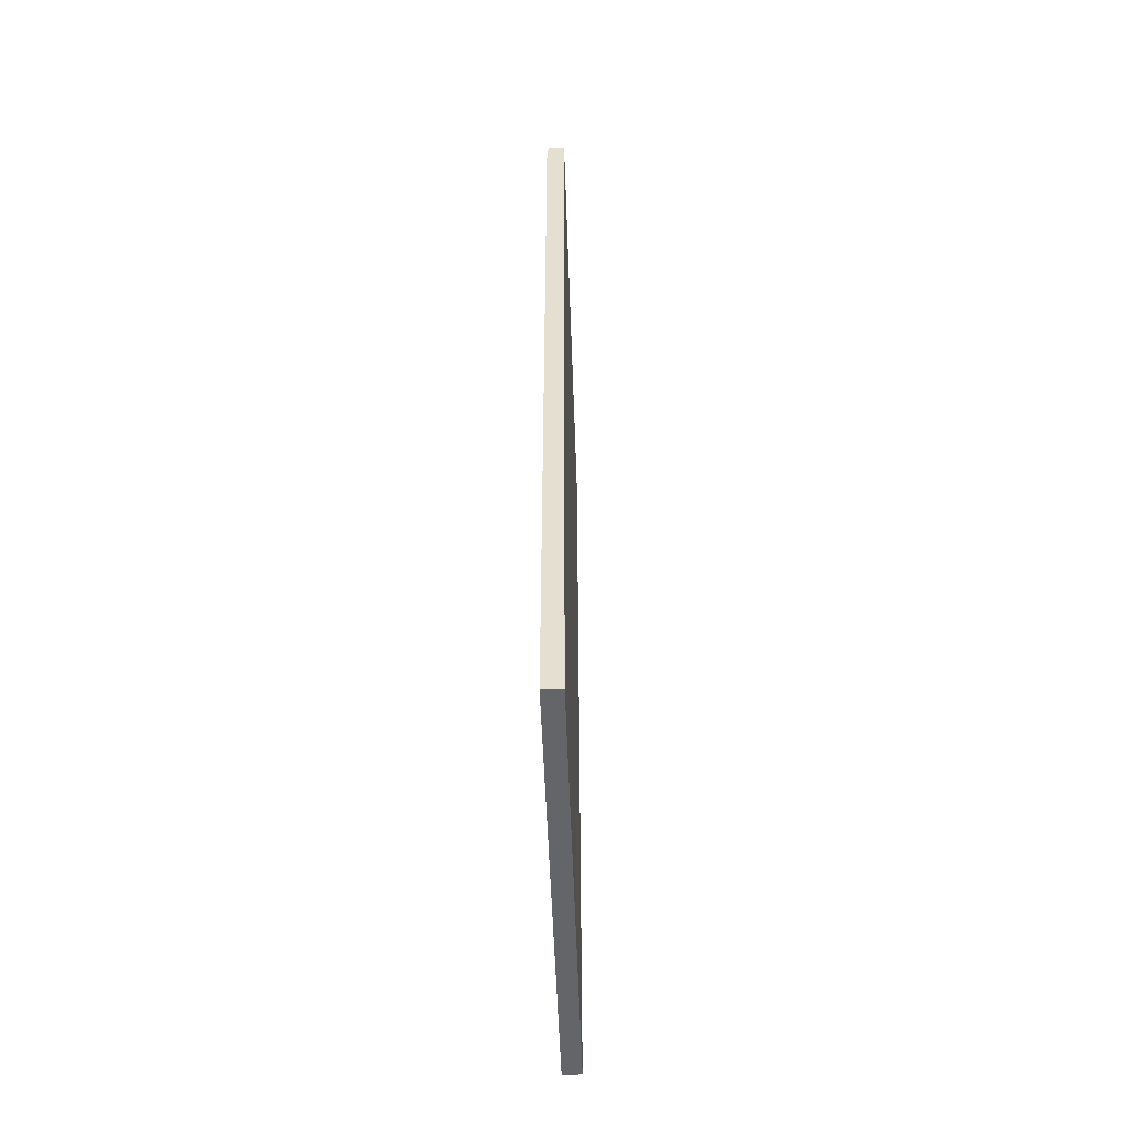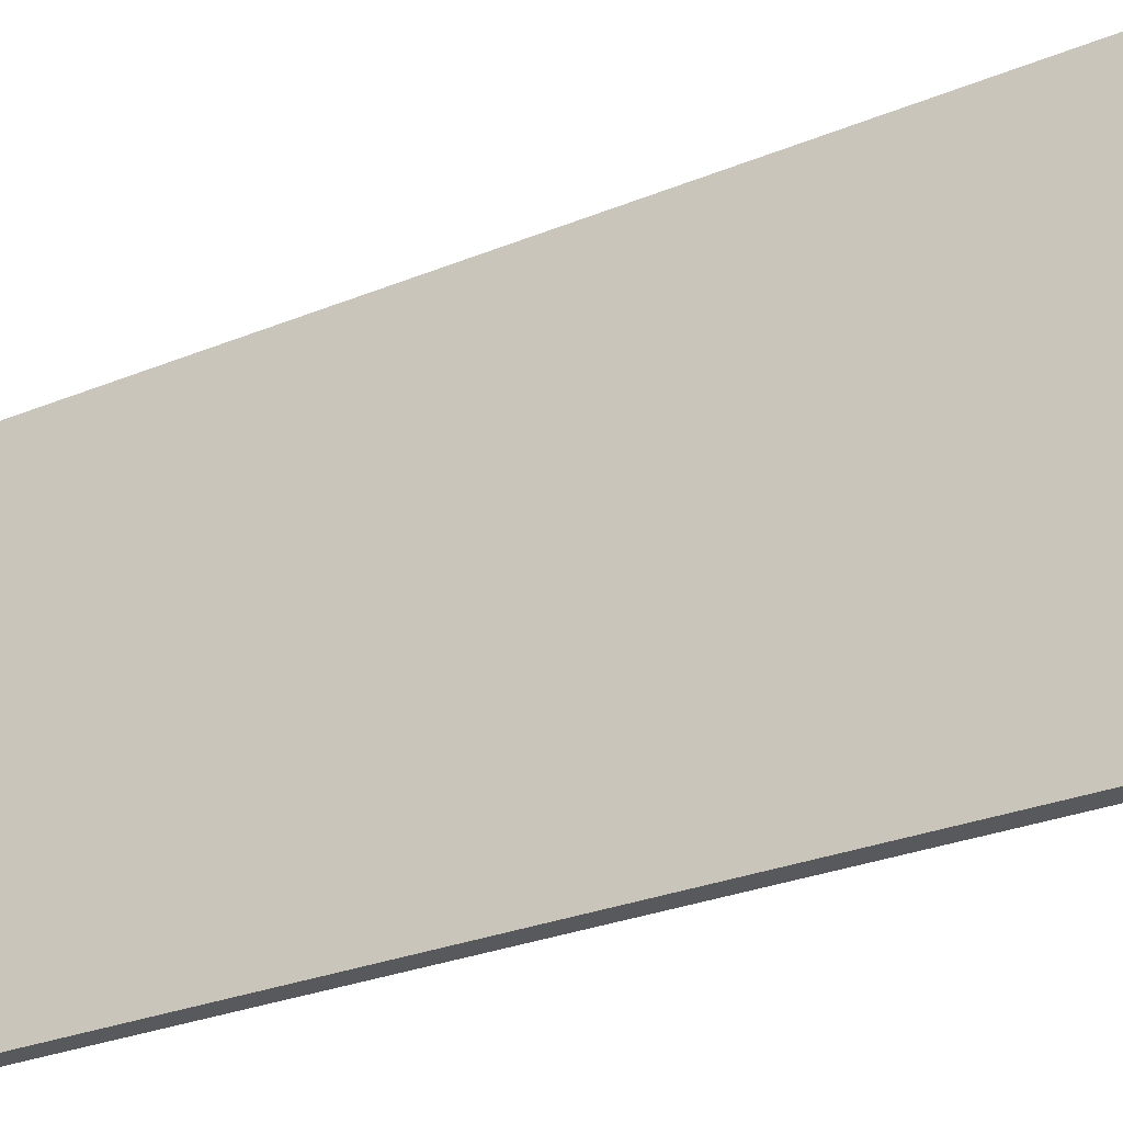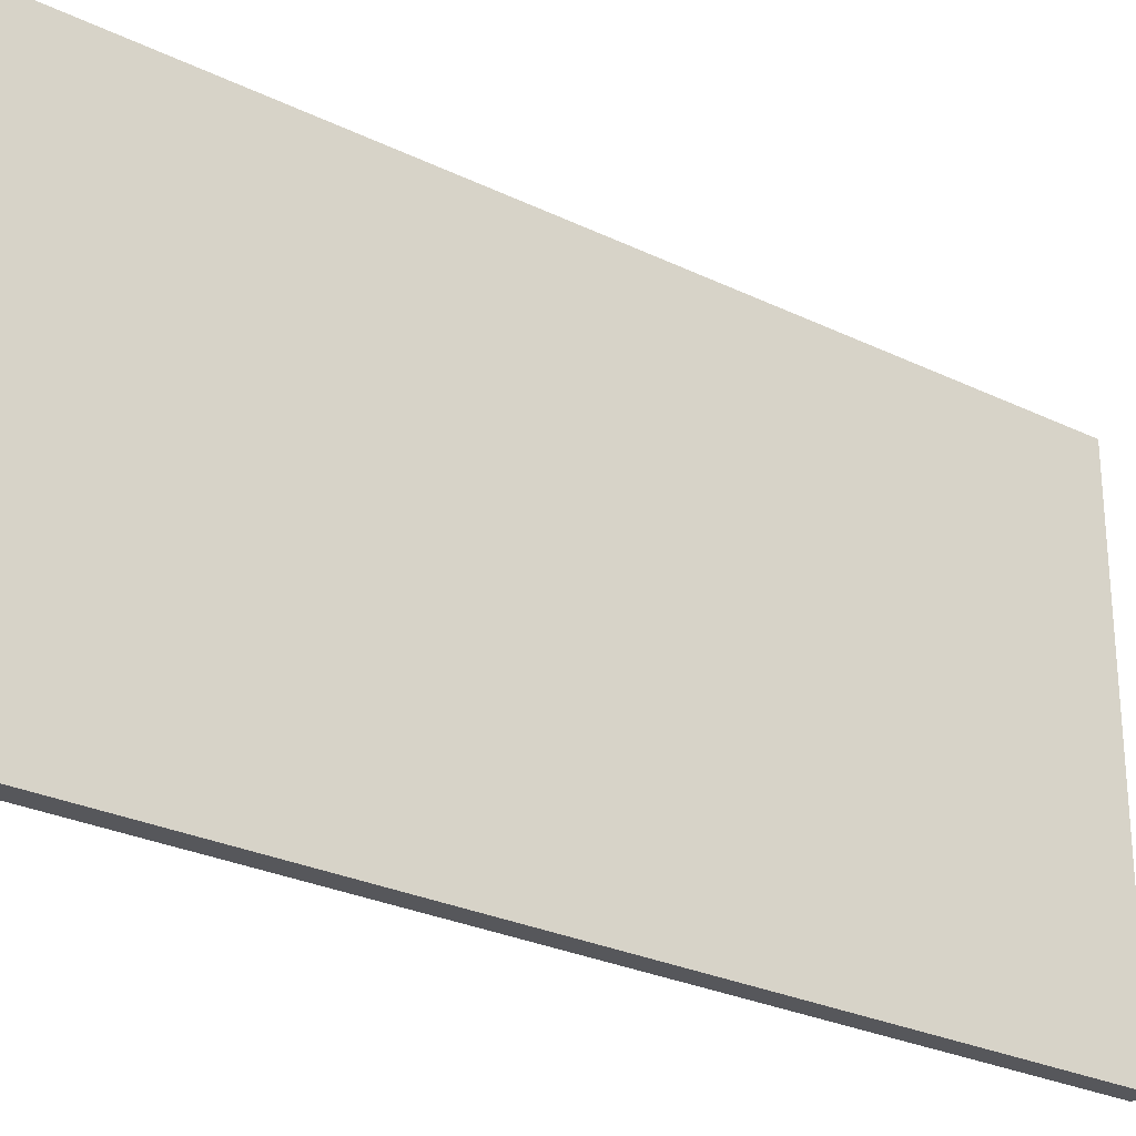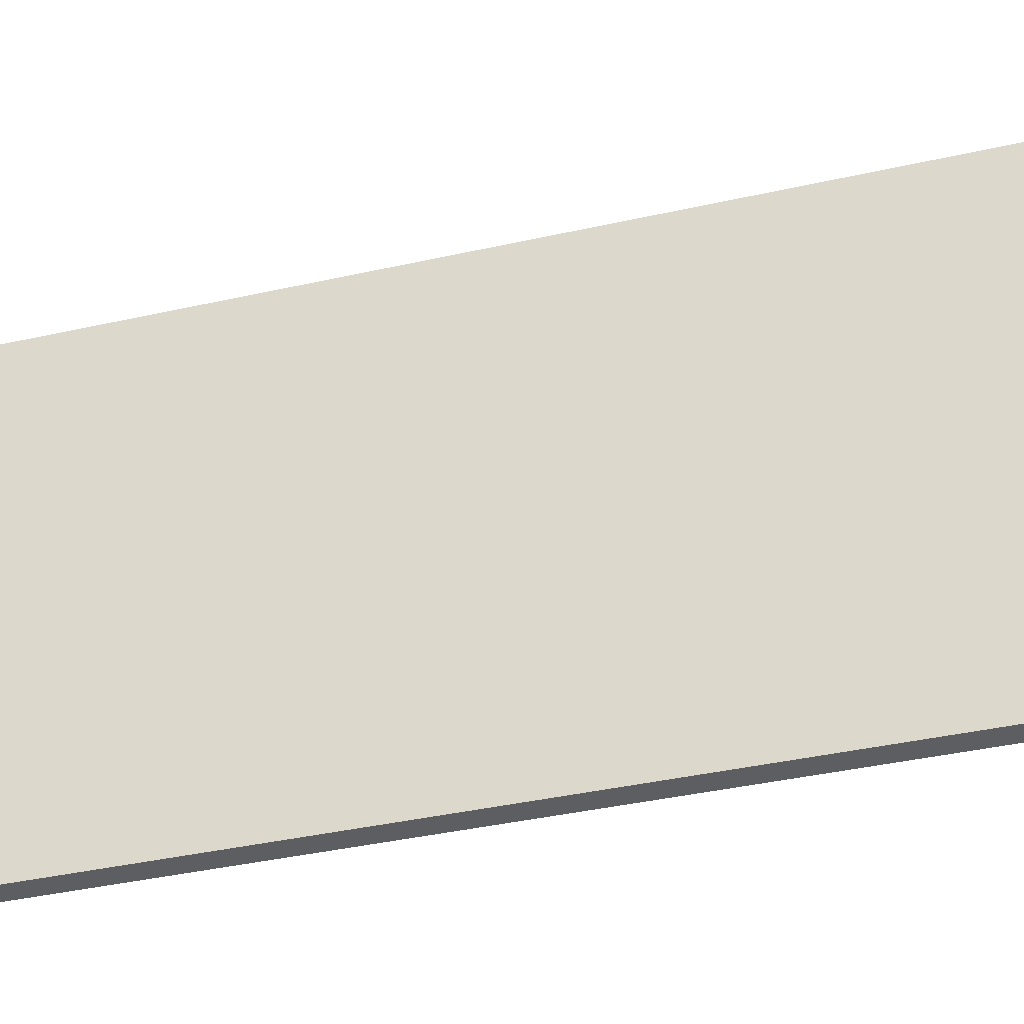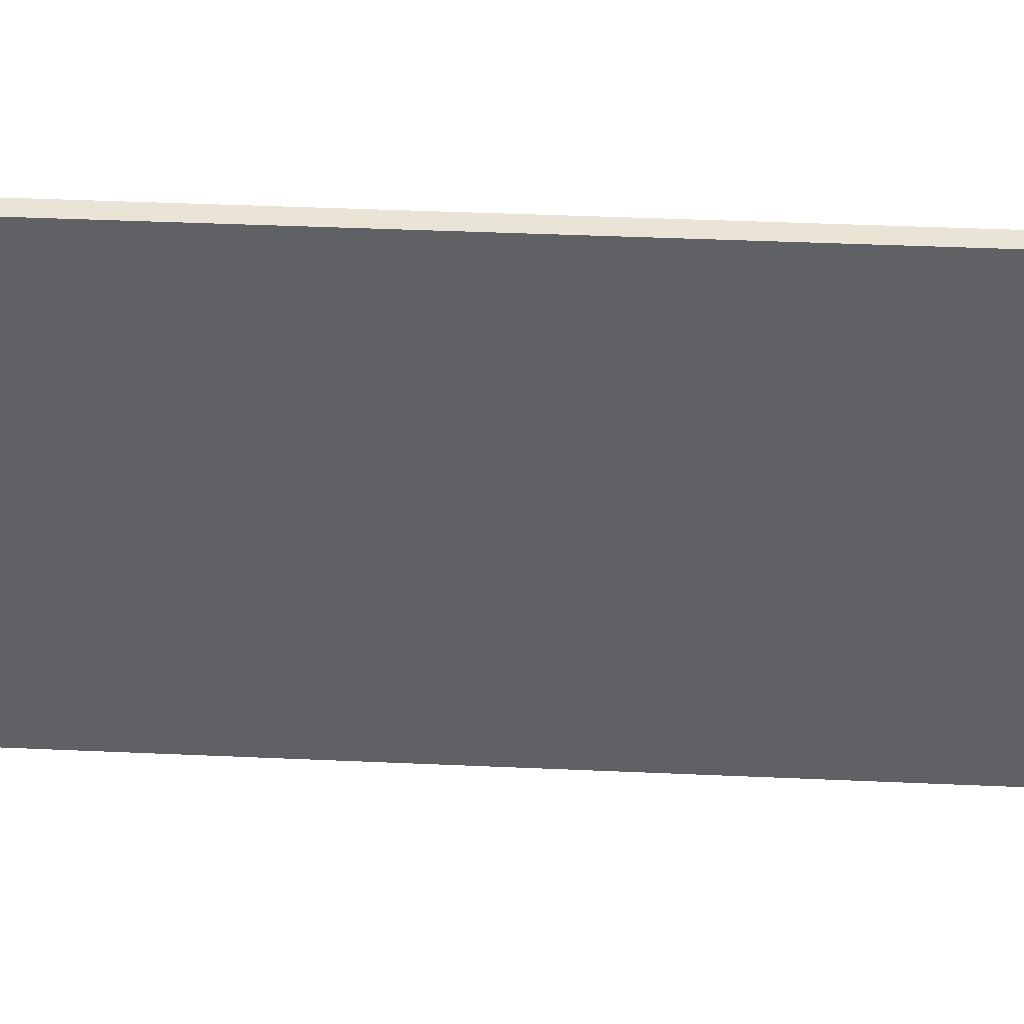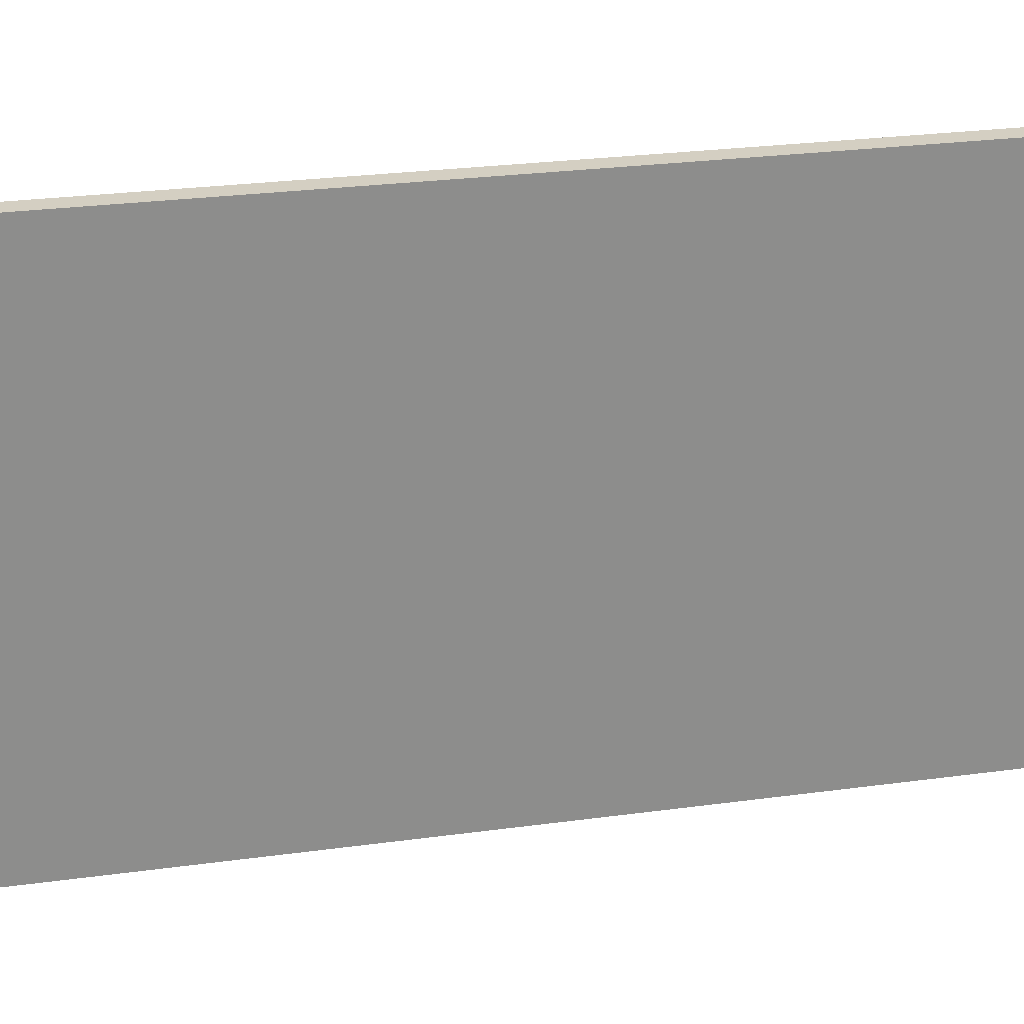
<metadata>
{"format":"obj","ext":"obj","renderer":"f3d","projection":"perspective","resolution":1024,"background":"white","views":[{"elev":-51.6,"azim":-178.0,"up":"+Y"},{"elev":-29.4,"azim":120.9,"up":"+Z"},{"elev":-27.2,"azim":53.1,"up":"+Z"},{"elev":-39.4,"azim":-74.3,"up":"+Z"},{"elev":42.6,"azim":-87.0,"up":"+Z"},{"elev":25.8,"azim":77.6,"up":"+Z"}]}
</metadata>
<code>
g factory_large_door_01
v 0 3.644 0.000351
v 0 3.644 1.901
v 0 0 1.901
v 0 0 0
v 0.07695 3.644 0.000351
v 0.07695 0 0
v 0.07695 0 1.901
v 0.07695 3.644 1.901
v 0.07695 3.644 0.000351
v 0 3.644 0.000351
v 0 0 0
v 0.07695 0 0
v 0.07695 0 0
v 0 0 0
v 0 0 1.901
v 0.07695 0 1.901
v 0.07695 0 1.901
v 0 0 1.901
v 0 3.644 1.901
v 0.07695 3.644 1.901
v 0.07695 3.644 1.901
v 0 3.644 1.901
v 0 3.644 0.000351
v 0.07695 3.644 0.000351
f 3 2 1
f 4 3 1
f 7 6 5
f 8 7 5
f 11 10 9
f 12 11 9
f 15 14 13
f 16 15 13
f 19 18 17
f 20 19 17
f 23 22 21
f 24 23 21

</code>
